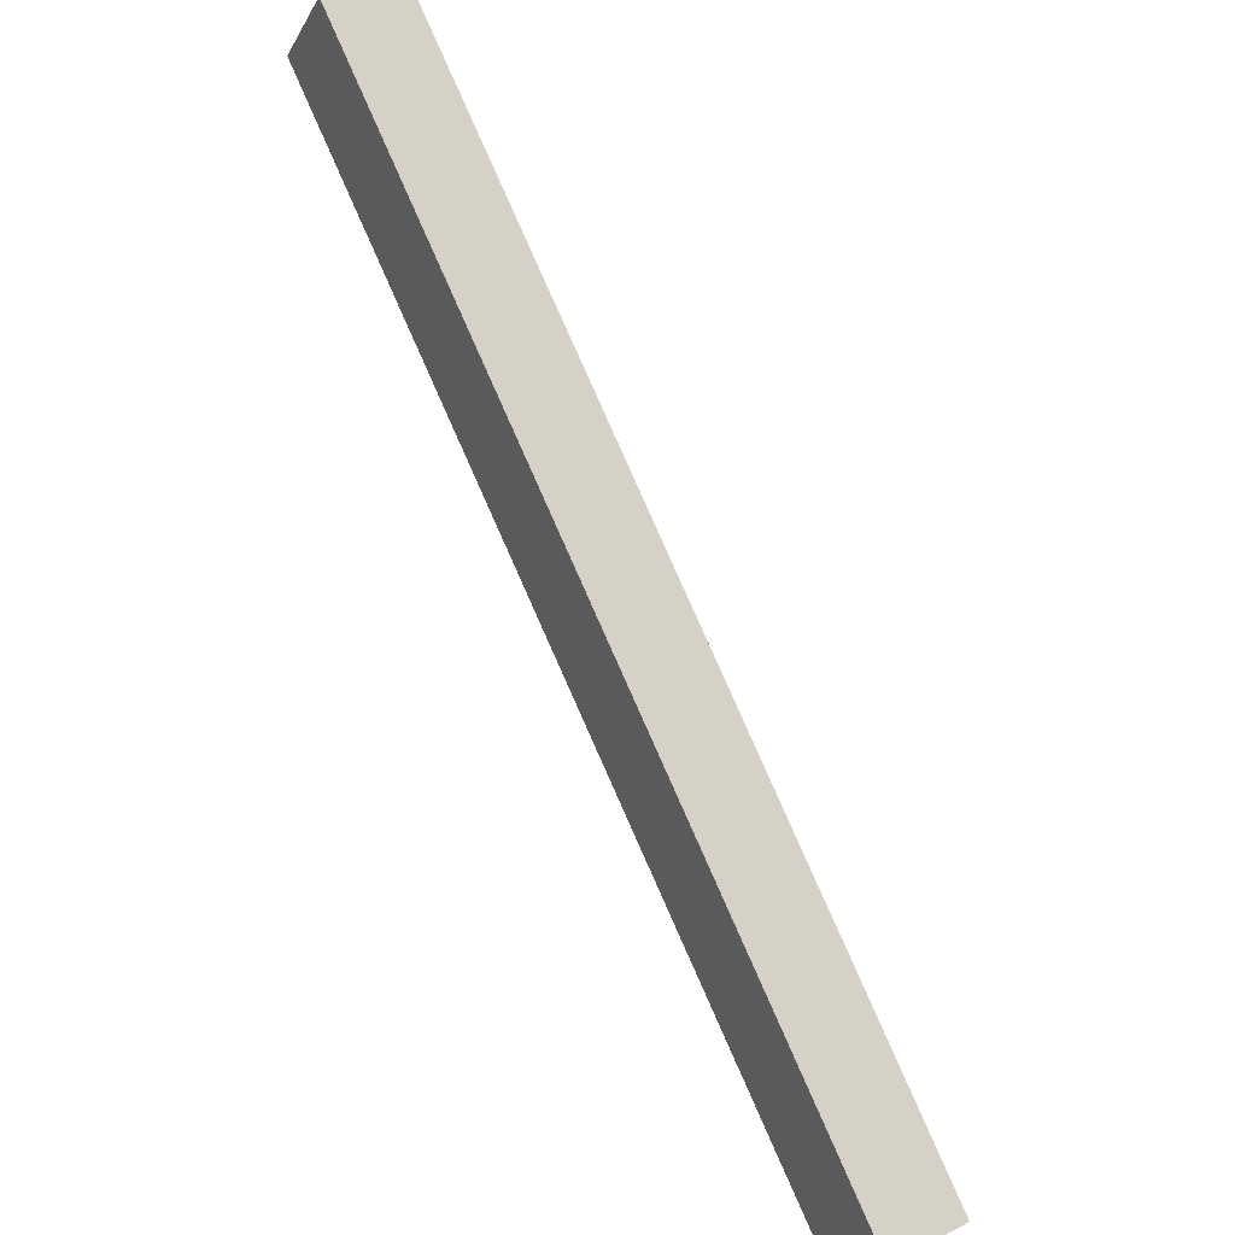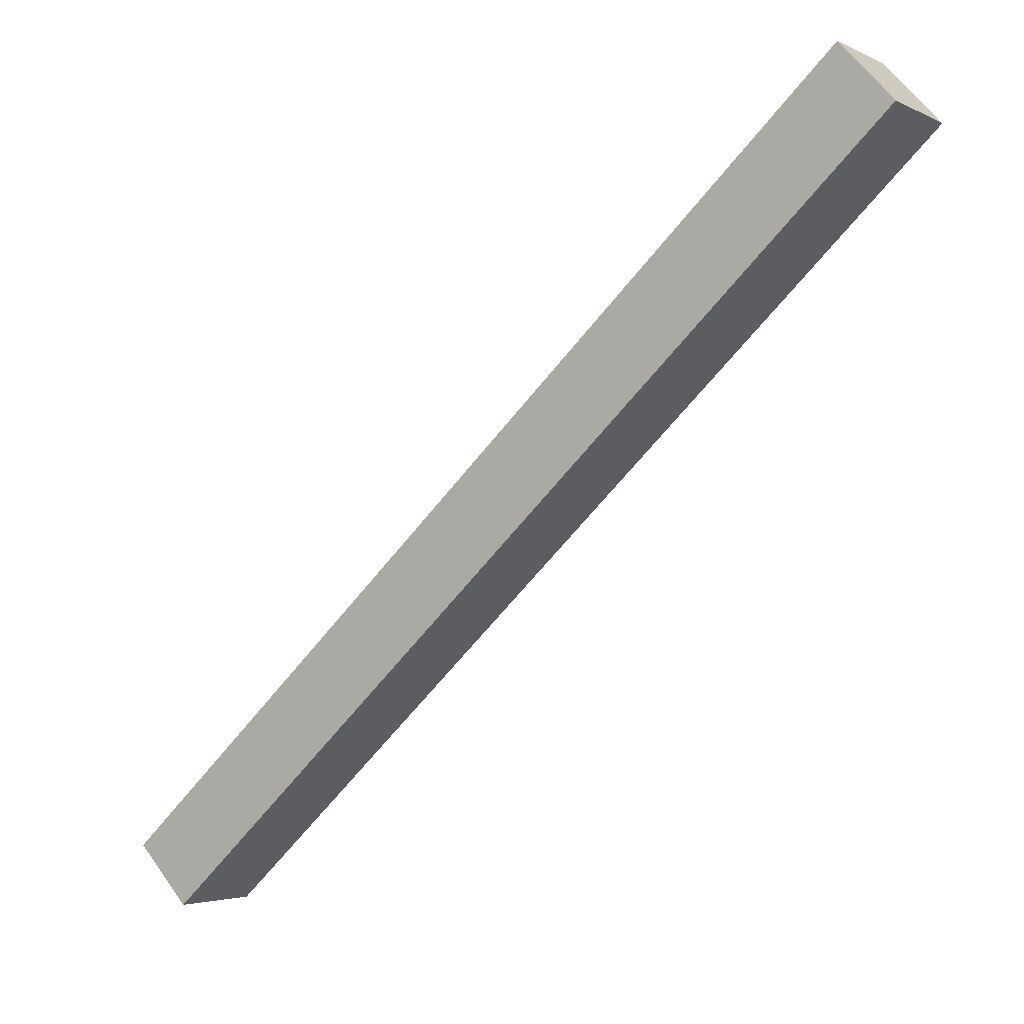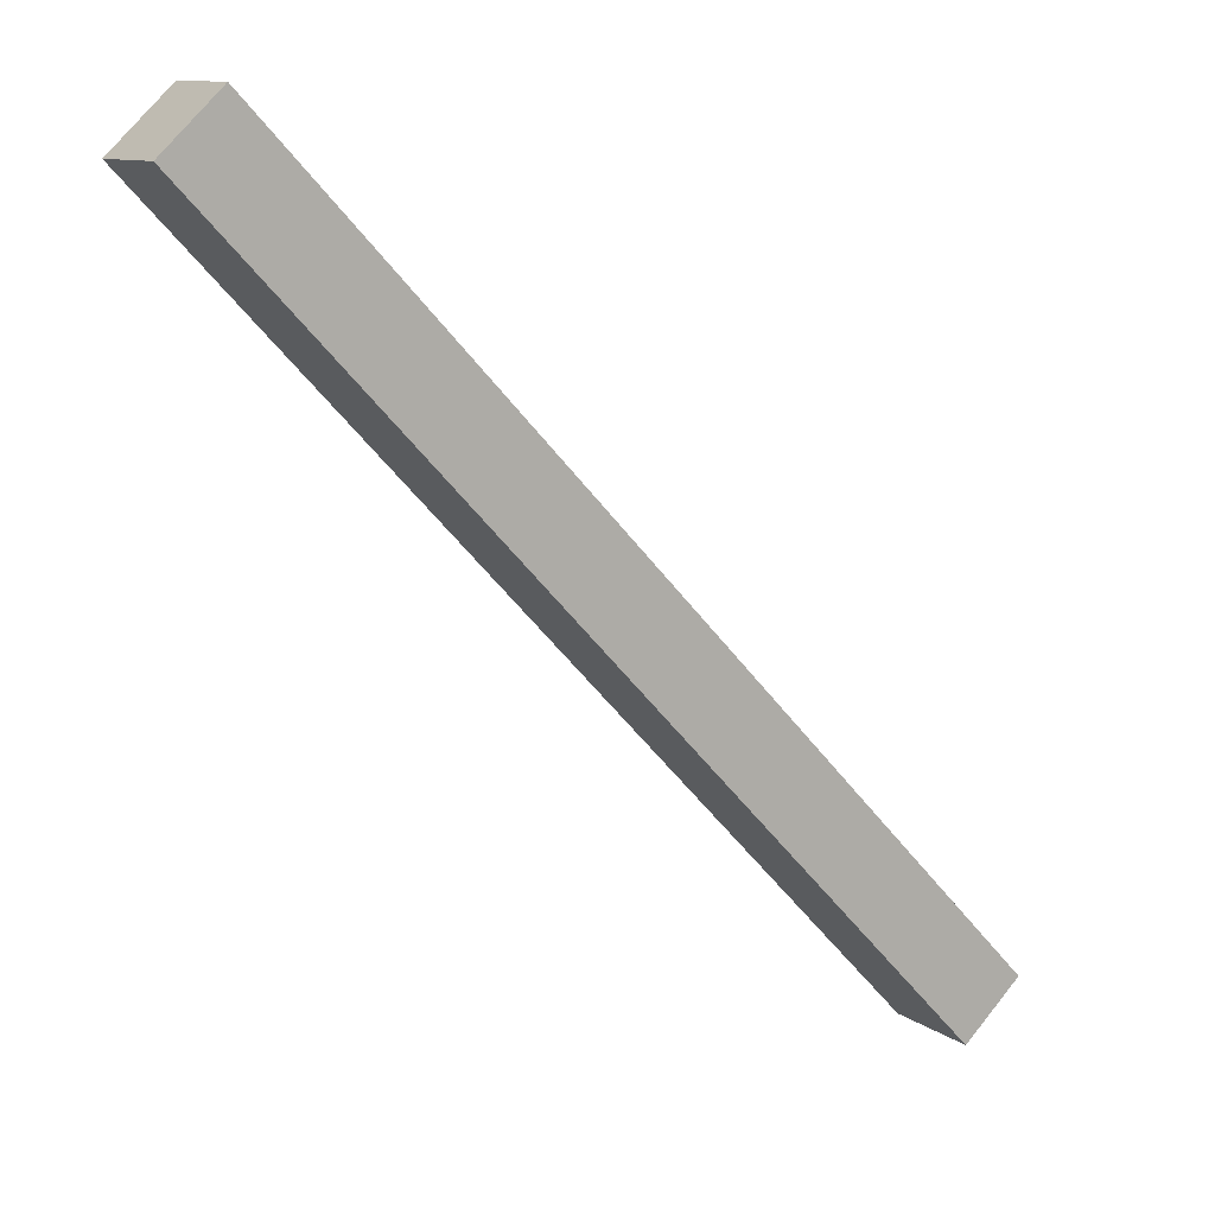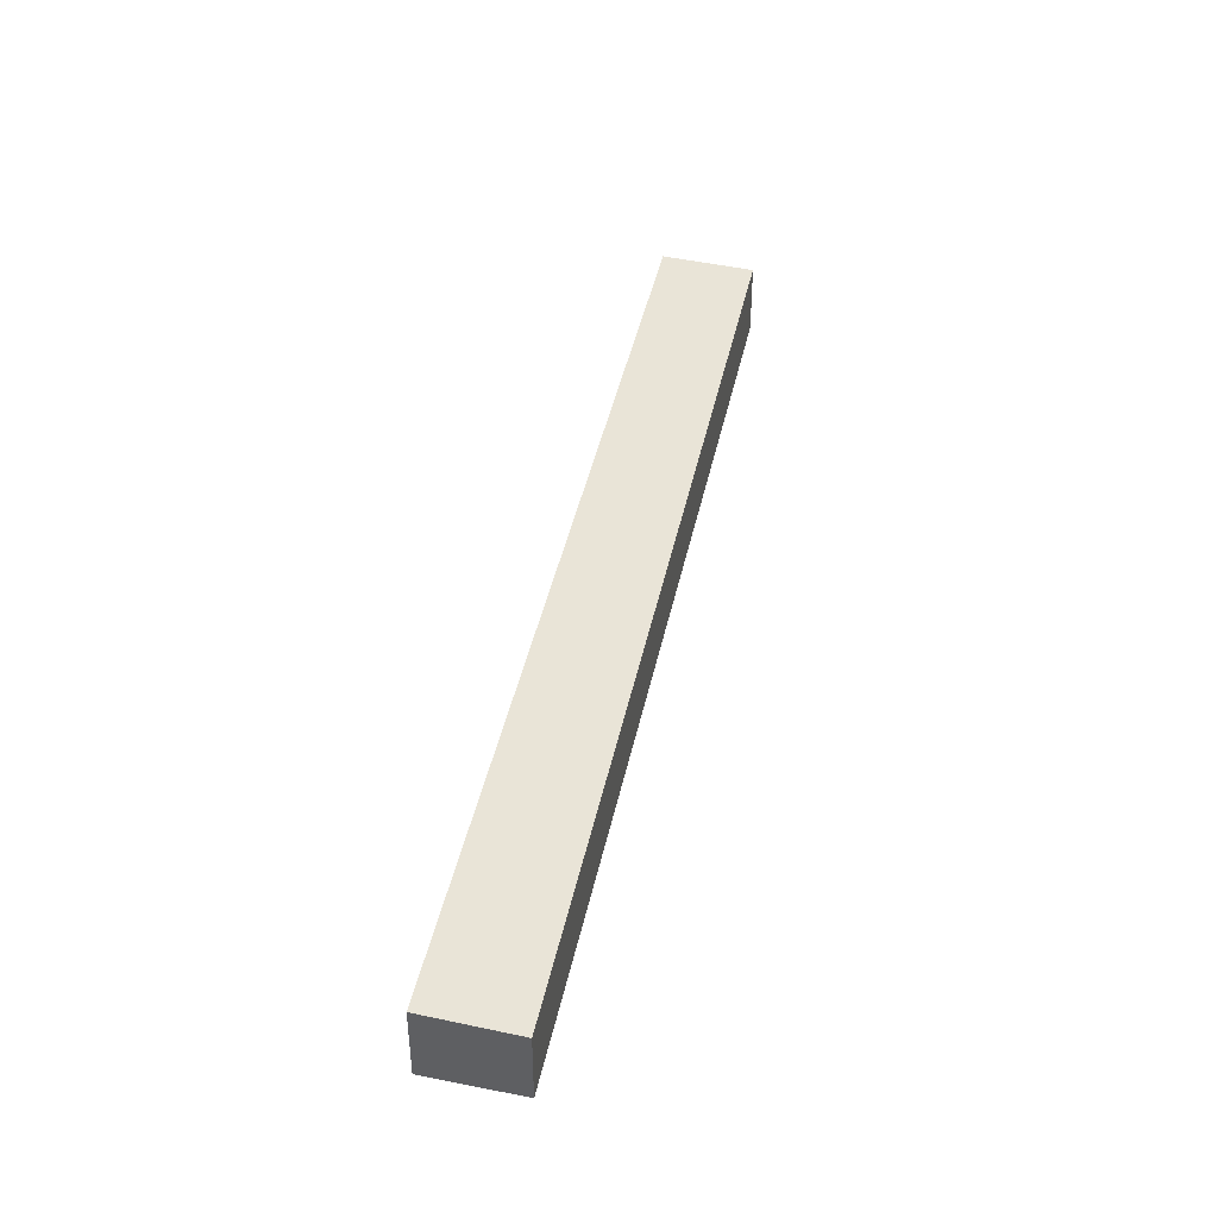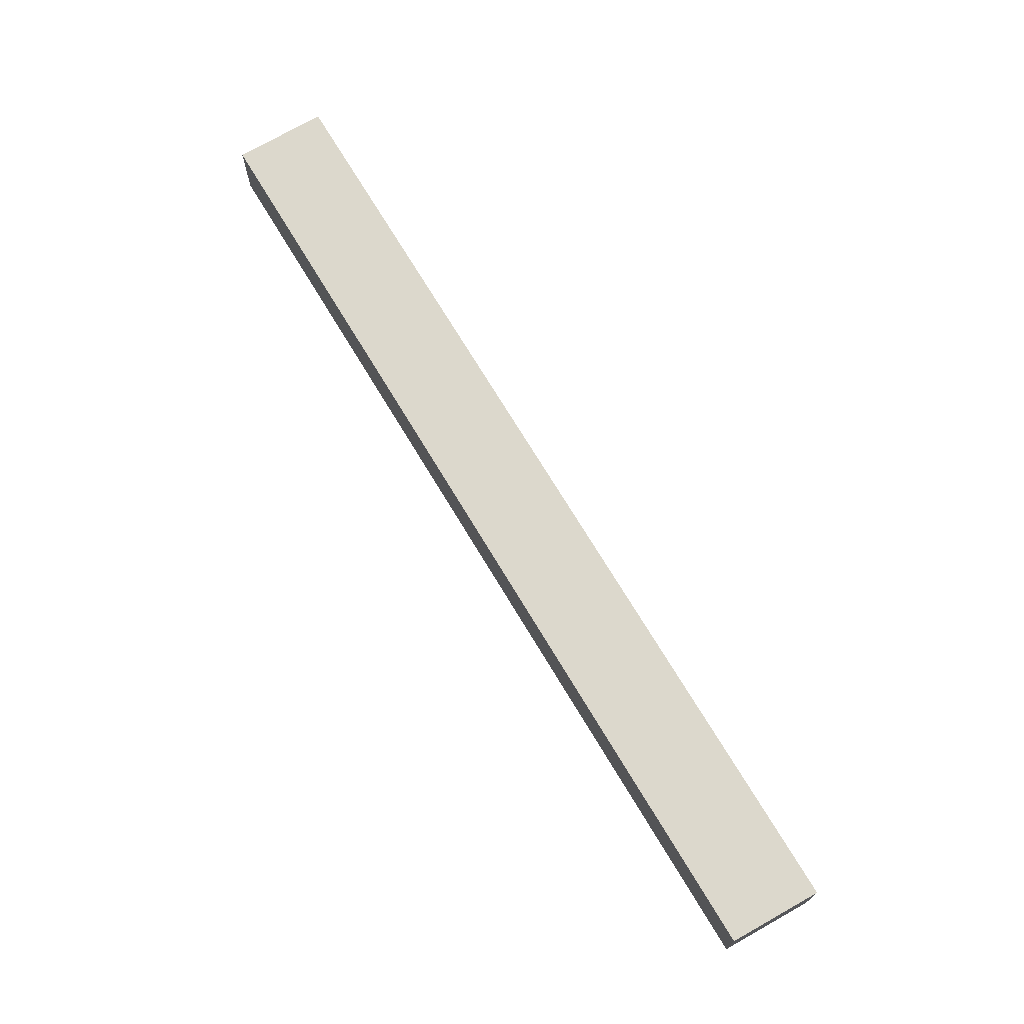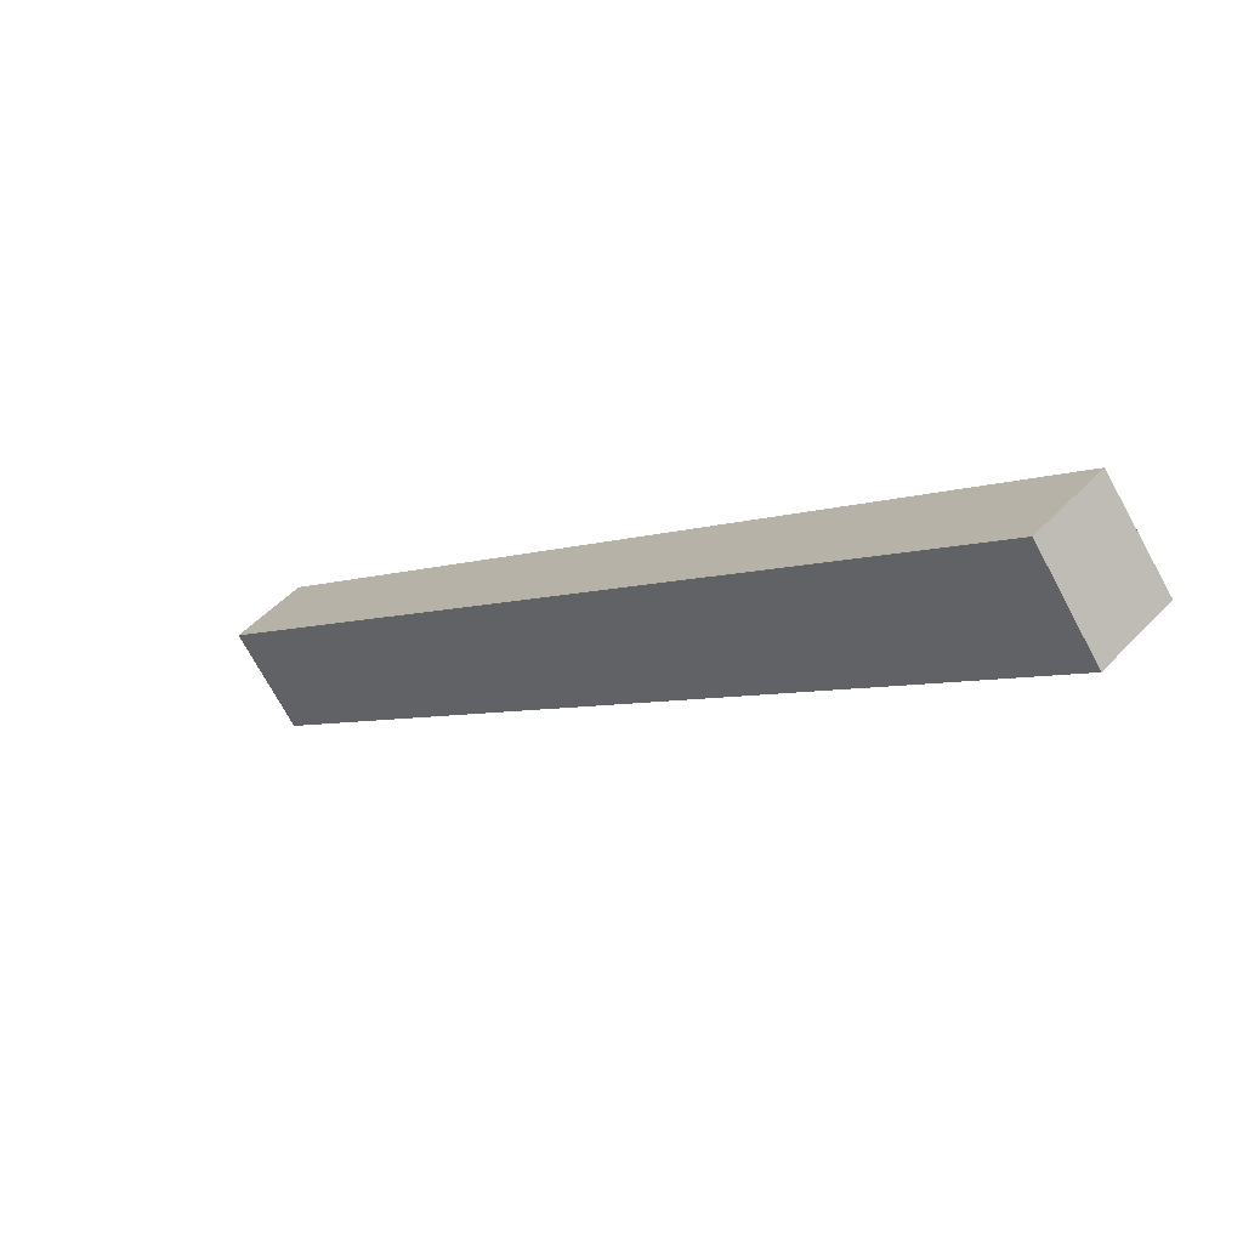
<metadata>
{"format":"obj","ext":"obj","renderer":"f3d","projection":"perspective","resolution":1024,"background":"white","views":[{"elev":37.4,"azim":57.1,"up":"+Z"},{"elev":61.8,"azim":144.7,"up":"+Z"},{"elev":72.6,"azim":38.7,"up":"+Z"},{"elev":42.5,"azim":-36.8,"up":"+Y"},{"elev":71.7,"azim":100.4,"up":"+Y"},{"elev":49.2,"azim":-139.2,"up":"+Z"}]}
</metadata>
<code>
v  8.298e-05 3.889 -0.0001232
v  38.82 2.096e-15 -34.23
v  0 0 0
v  38.82 3.889 -34.23
v  41.97 3.778 -30.45
v  41.97 1.864e-15 -30.45
v  3.146 3.778 3.781
v  3.146 -2.315e-16 3.781
g defaultobject
f 1 2 3
f 2 1 4
f 2 5 6
f 5 2 4
f 6 7 8
f 7 6 5
f 7 3 8
f 3 7 1
f 6 3 2
f 3 6 8
f 5 1 7
f 1 5 4

</code>
